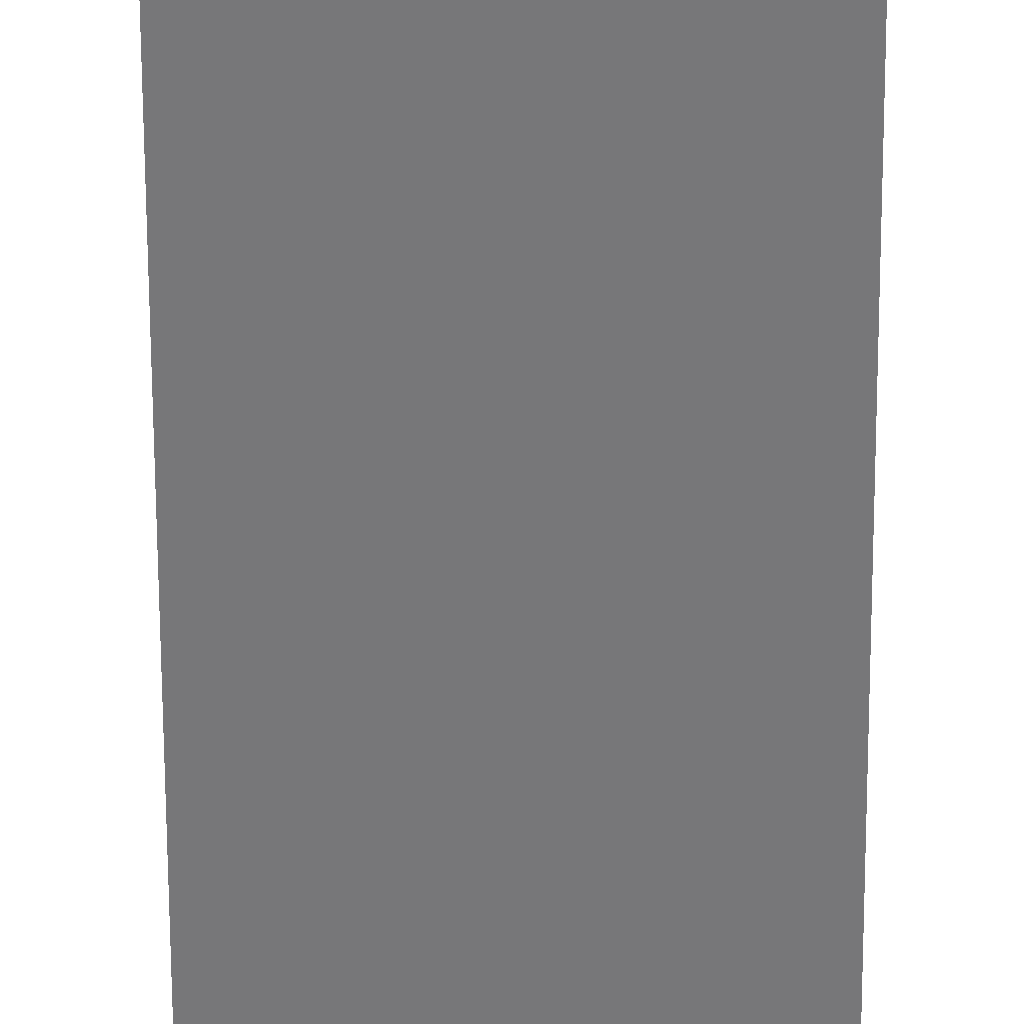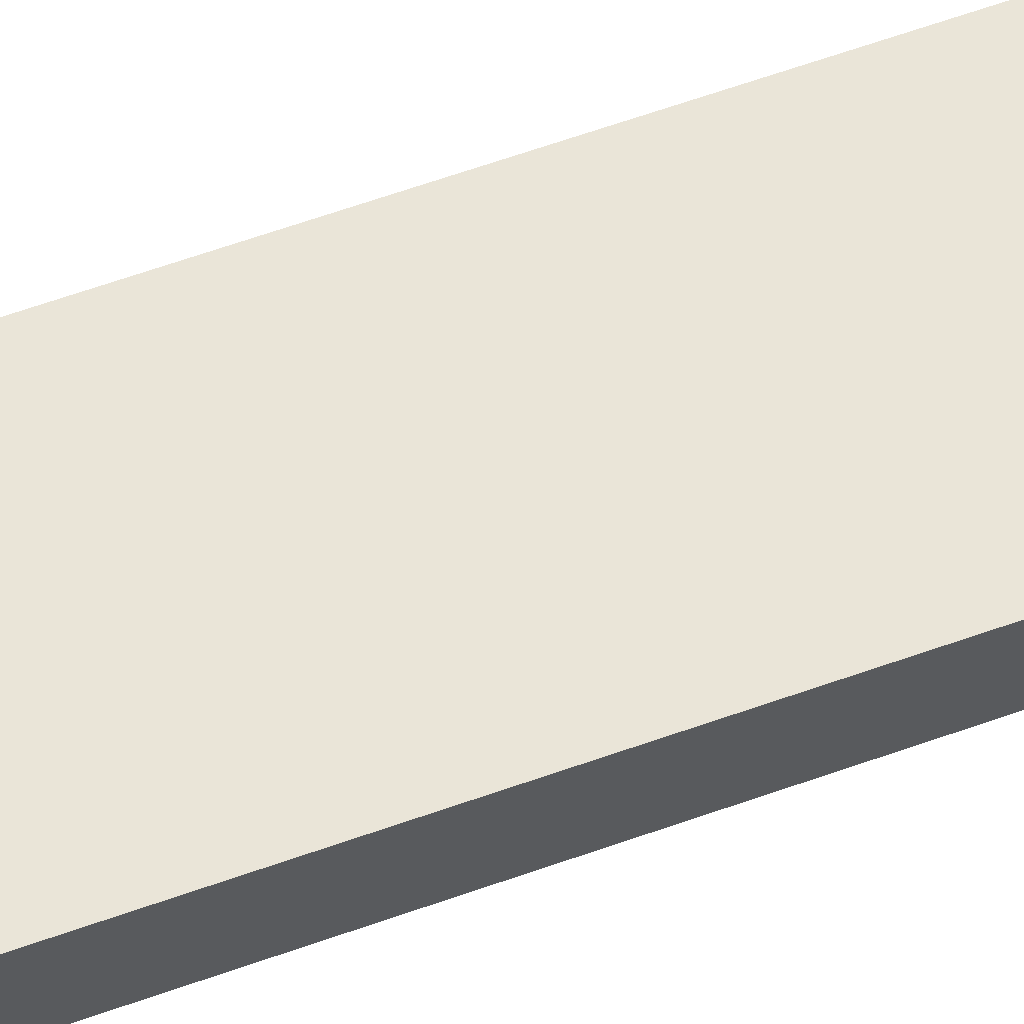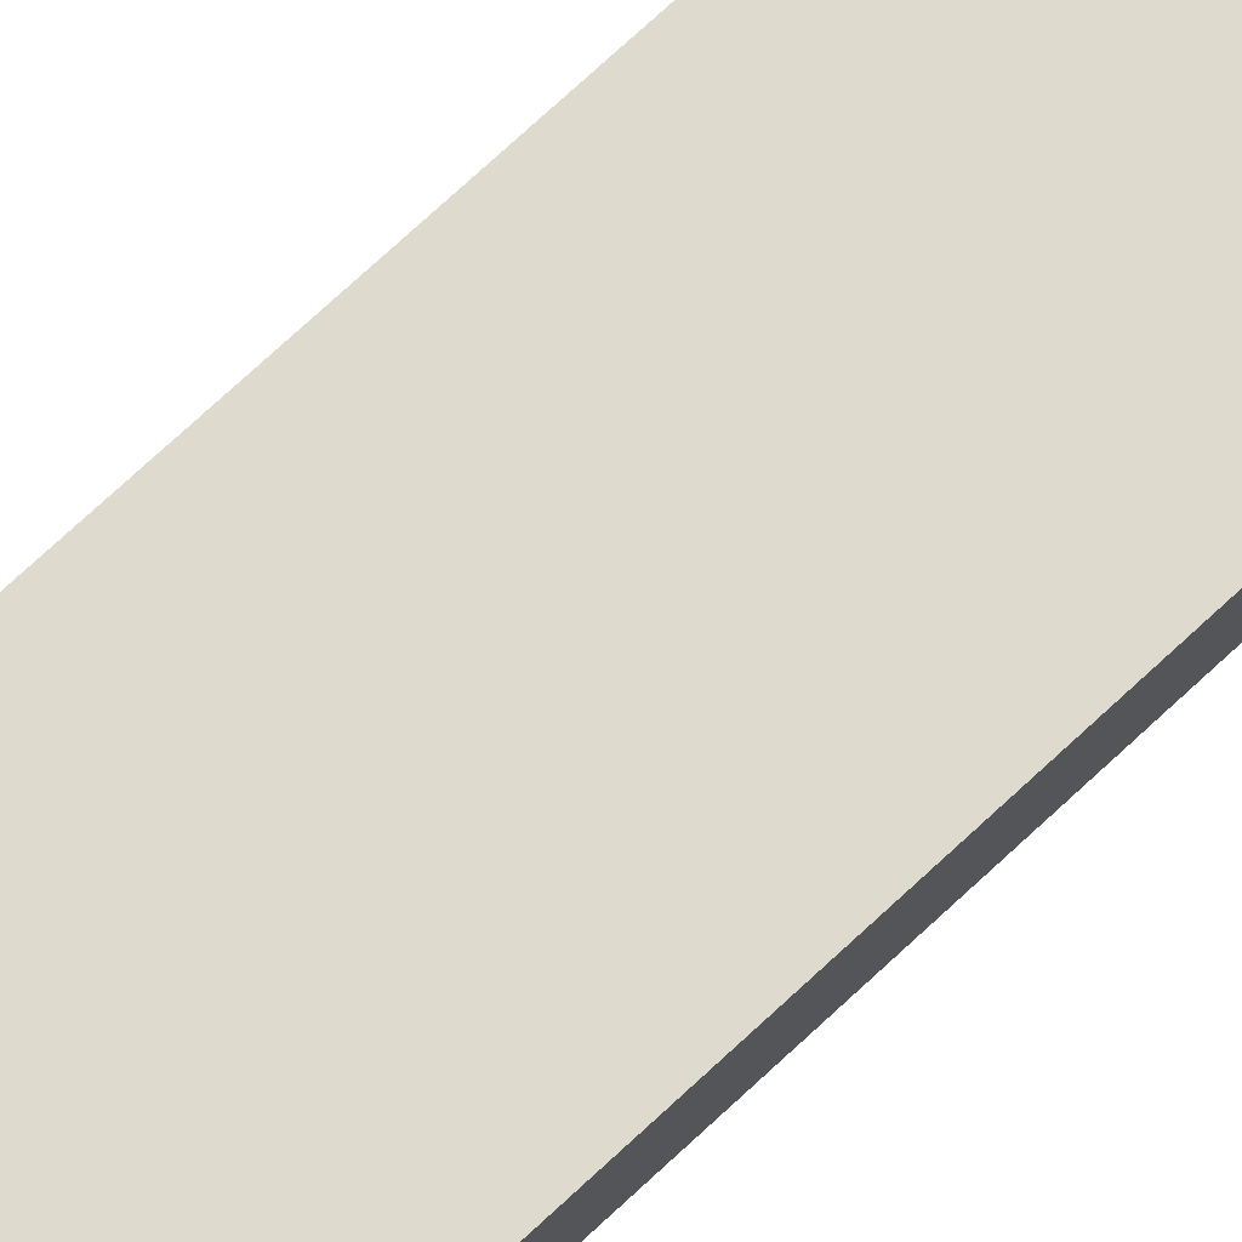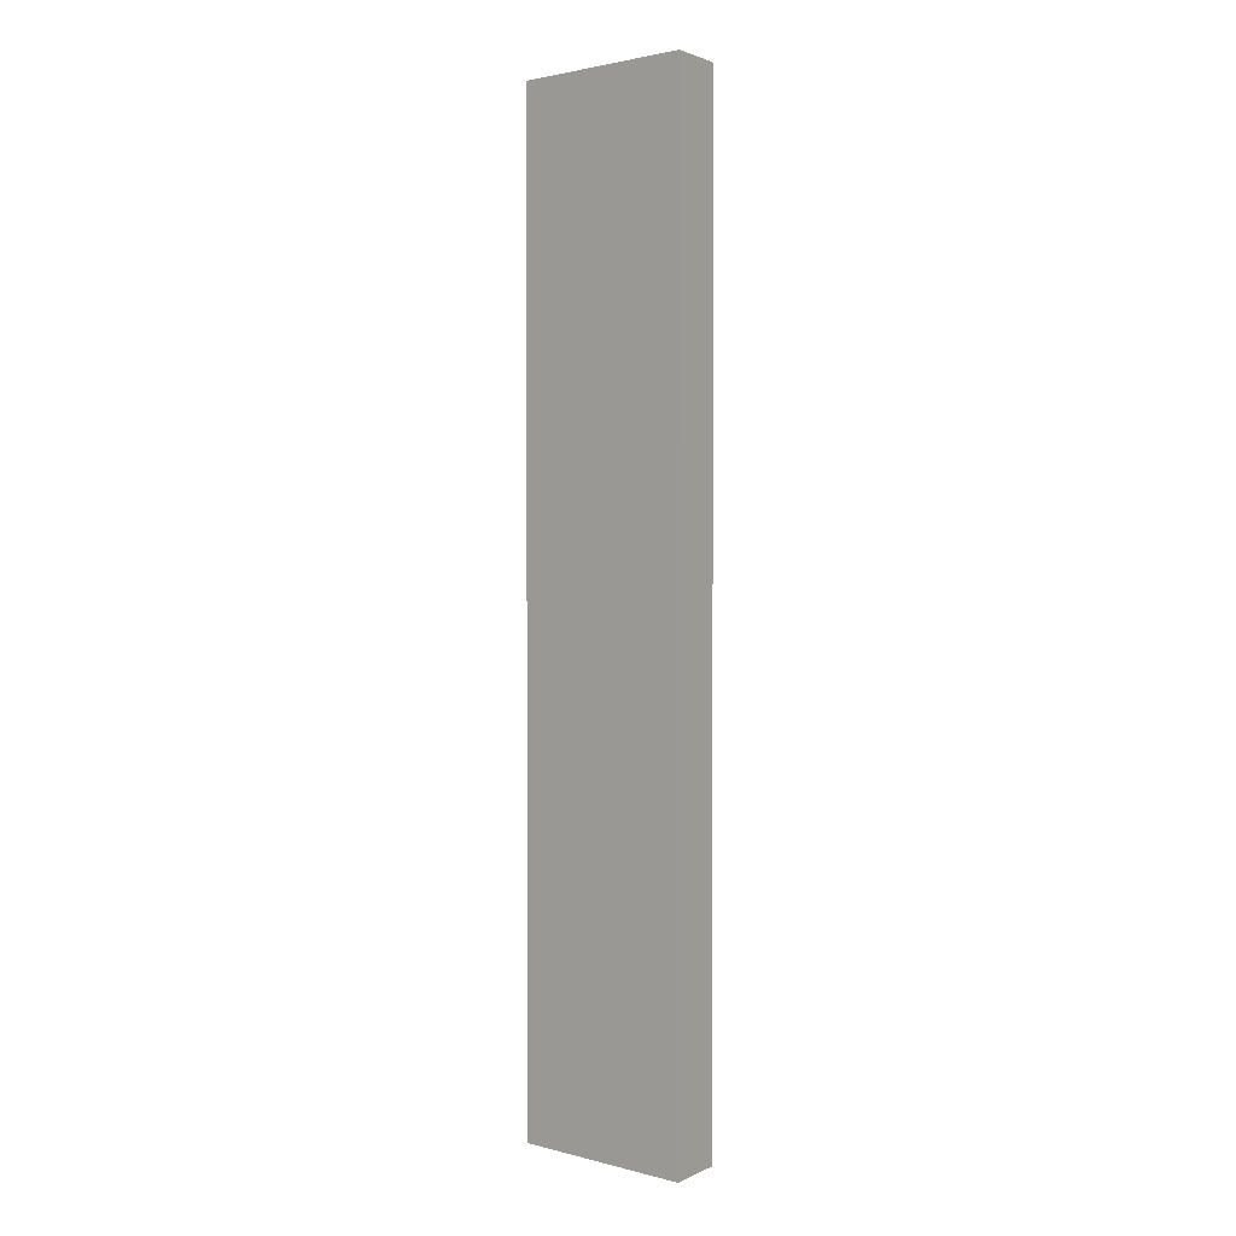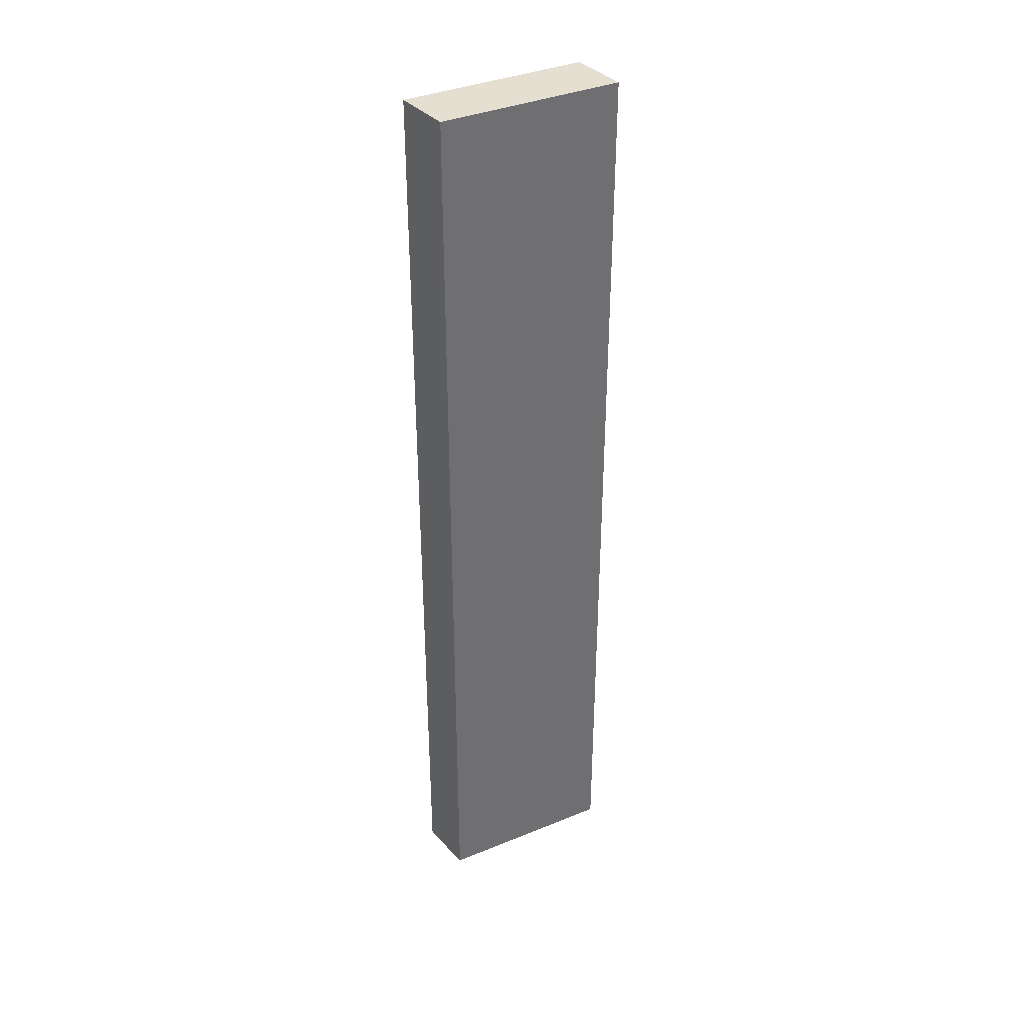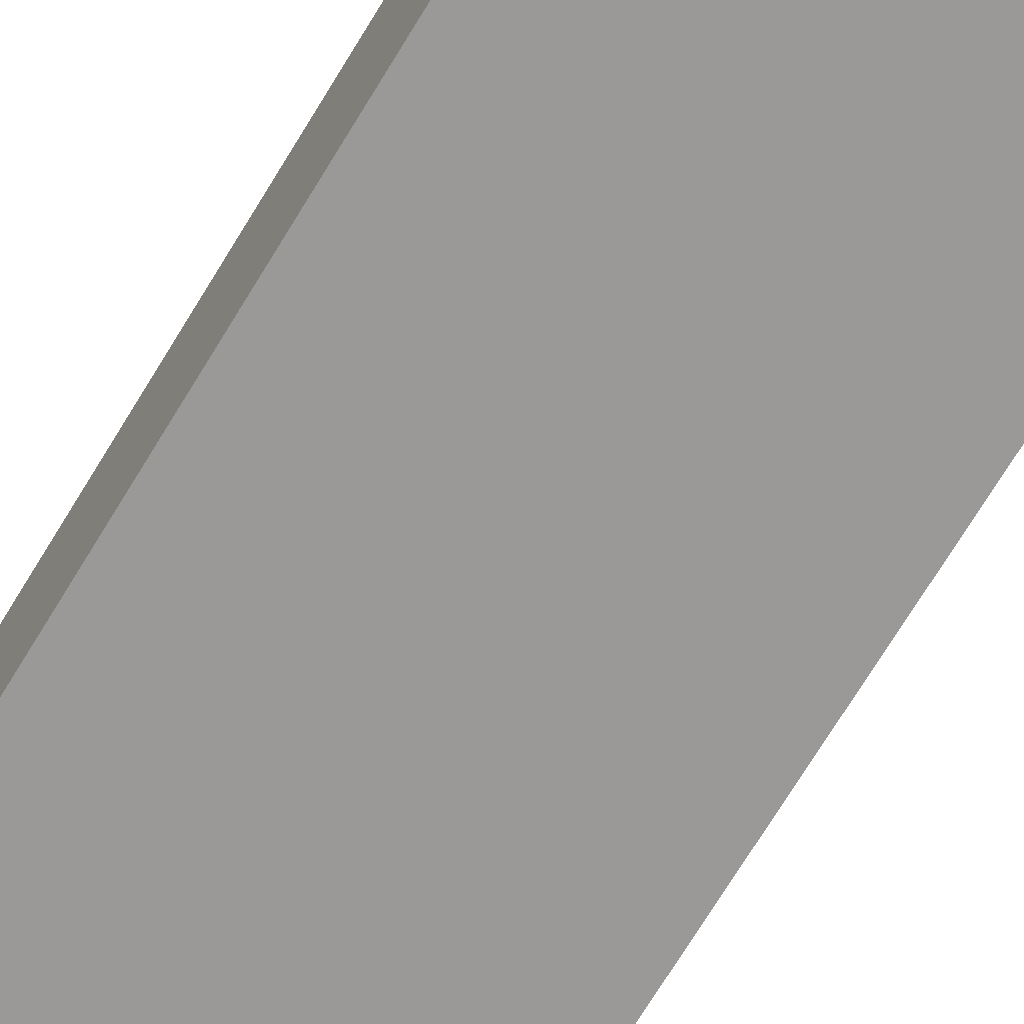
<metadata>
{"format":"obj","ext":"obj","renderer":"f3d","projection":"perspective","resolution":1024,"background":"white","views":[{"elev":-58.8,"azim":0.2,"up":"+Y"},{"elev":64.5,"azim":-109.6,"up":"+Y"},{"elev":75.2,"azim":-132.7,"up":"+Y"},{"elev":2.0,"azim":32.6,"up":"+Z"},{"elev":37.5,"azim":-37.2,"up":"+Z"},{"elev":-65.7,"azim":-30.3,"up":"+Y"}]}
</metadata>
<code>
g COL_FallGuy_Invisibeans_COL_FallGuy_Invisibeans_JW_RampToHiderPlatform (5)
v 2.11e-07 0 2.77
v -3.112 0.5292 2.77
v 2.11e-07 1 2.77
v -3.112 1.529 2.77
v -3.112 0.5292 2.77
v -3.112 0.5292 -14
v -3.112 1.529 2.77
v -3.112 1.529 -14
v -3.112 0.5292 -14
v -1.786e-07 0 -14
v -3.112 1.529 -14
v -1.786e-07 1 -14
v -1.786e-07 0 -14
v 2.11e-07 0 2.77
v -1.786e-07 1 -14
v 2.11e-07 1 2.77
v 2.11e-07 1 2.77
v -3.112 1.529 2.77
v -1.786e-07 1 -14
v -3.112 1.529 -14
v -1.786e-07 0 -14
v -3.112 0.5292 -14
v 2.11e-07 0 2.77
v -3.112 0.5292 2.77
g COL_FallGuy_Invisibeans_COL_FallGuy_Invisibeans_JW_RampToHiderPlatform (5)_0
f 3 2 1
f 3 4 2
f 7 6 5
f 7 8 6
f 11 10 9
f 11 12 10
f 15 14 13
f 15 16 14
f 19 18 17
f 19 20 18
f 23 22 21
f 23 24 22

</code>
